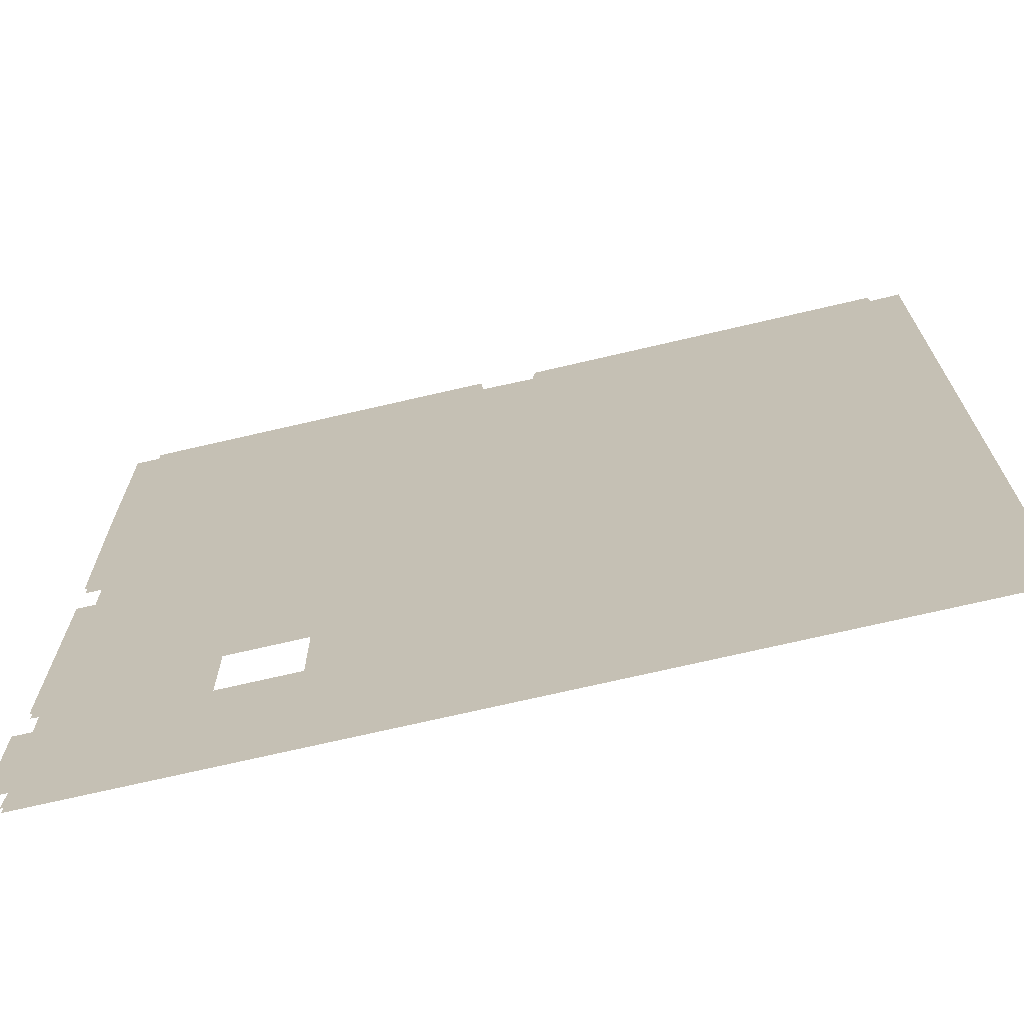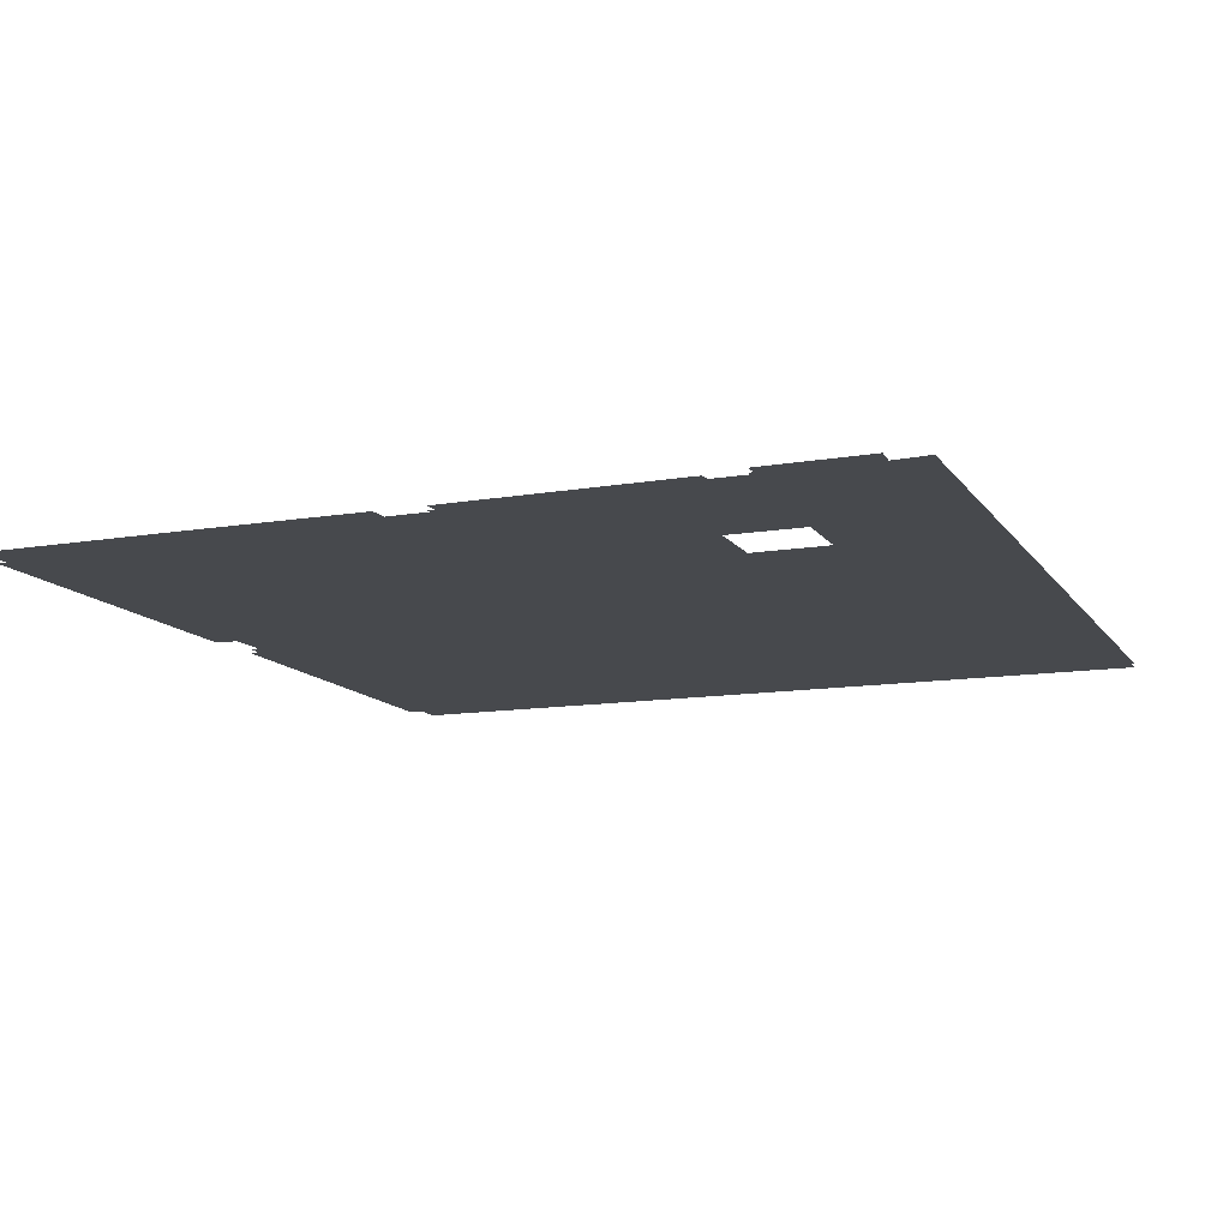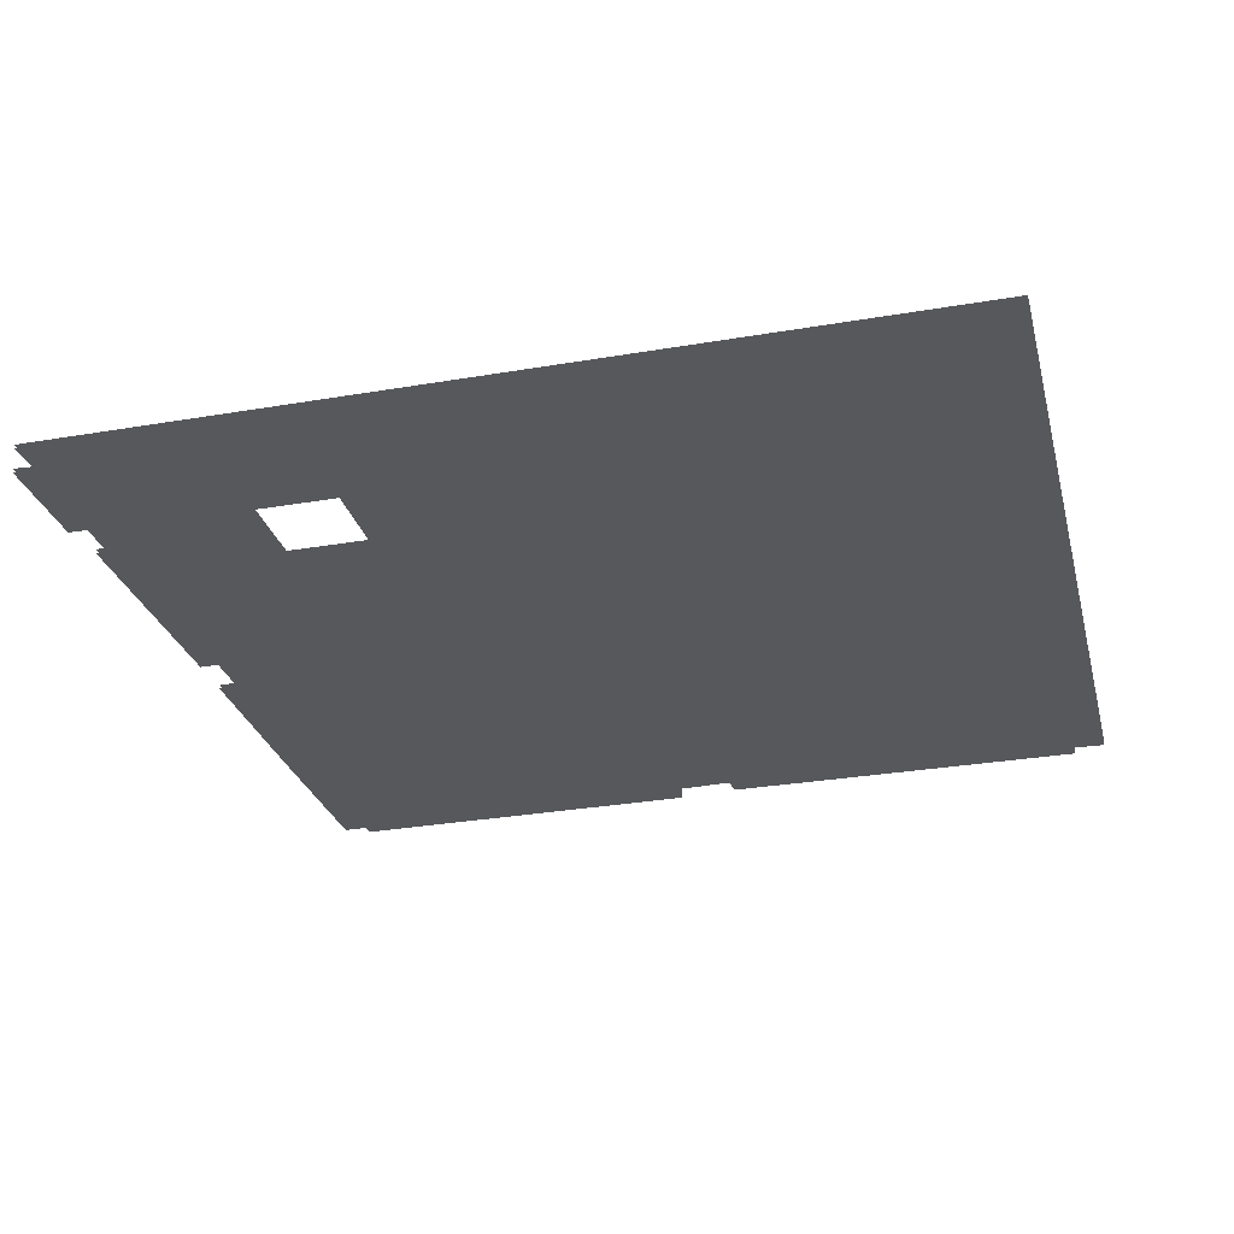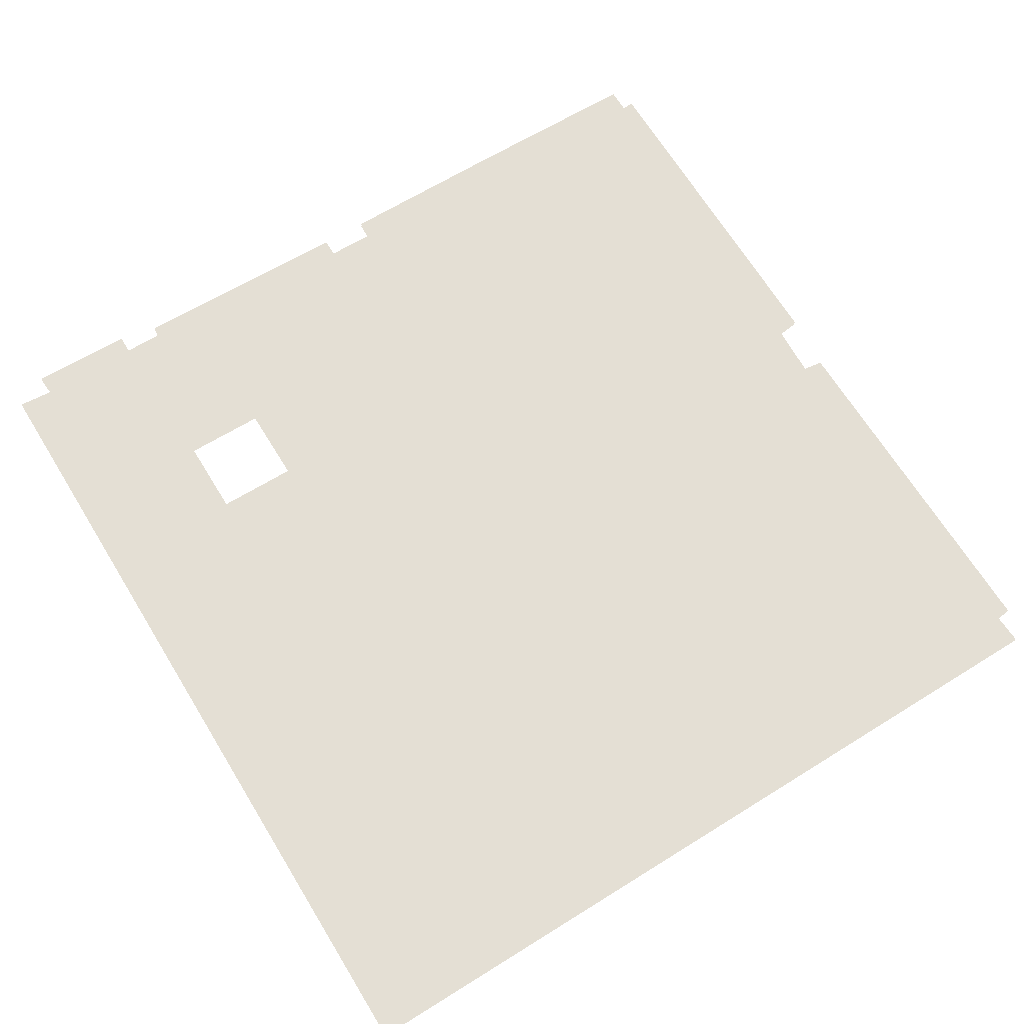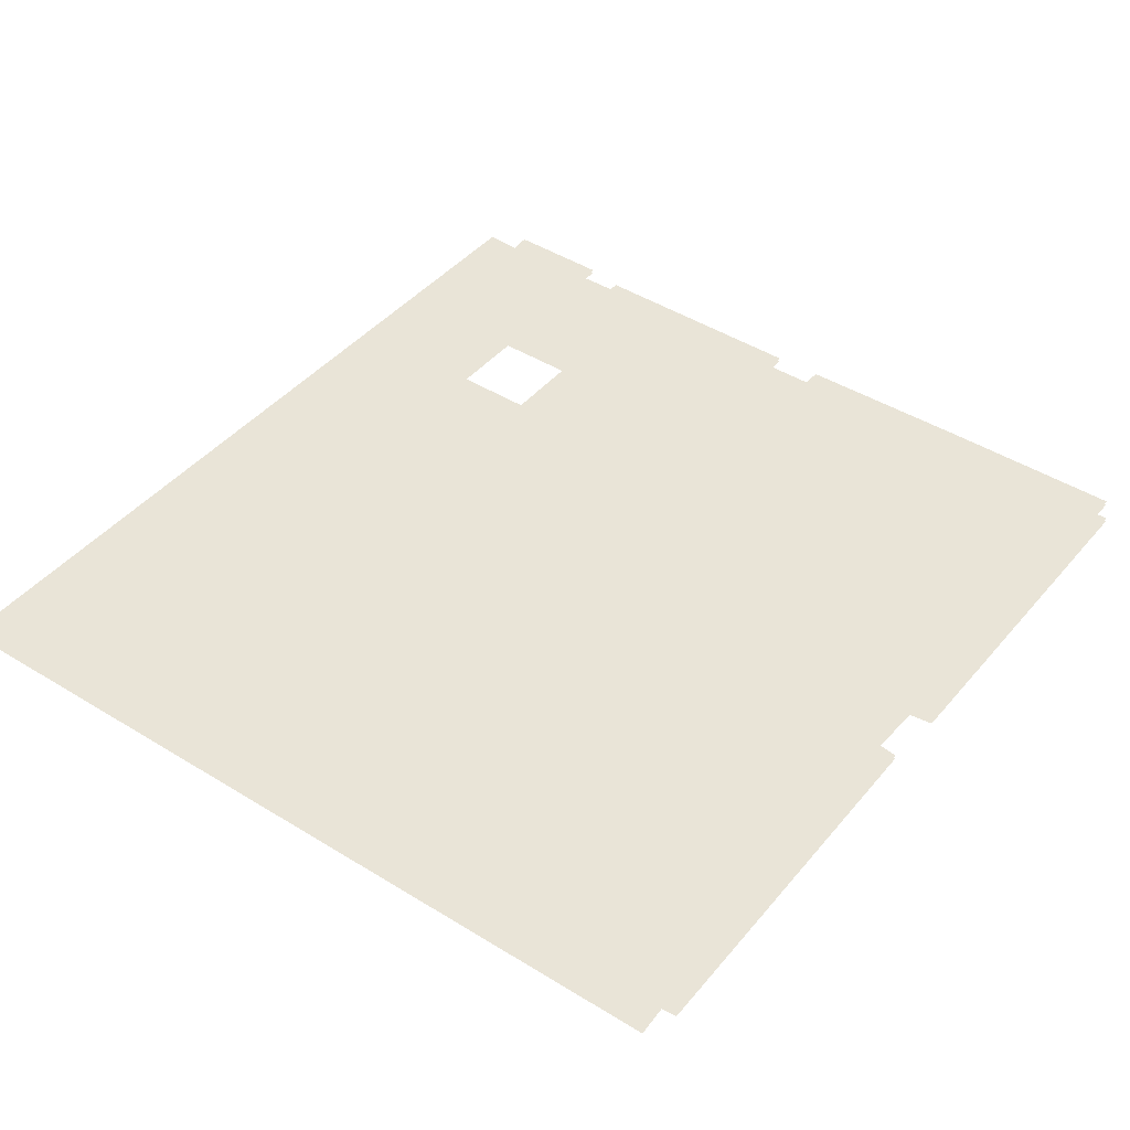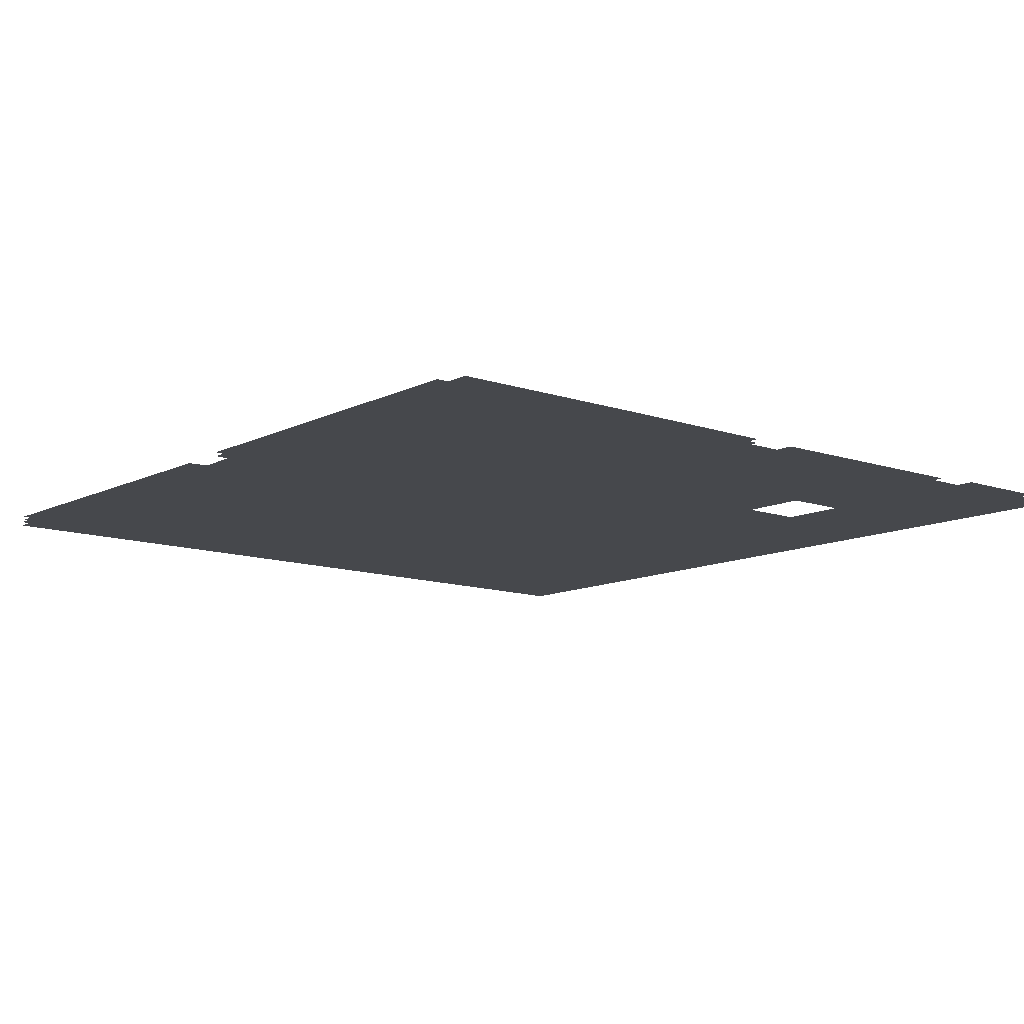
<metadata>
{"format":"obj","ext":"obj","renderer":"f3d","projection":"perspective","resolution":1024,"background":"white","views":[{"elev":-69.5,"azim":13.3,"up":"+Y"},{"elev":-12.4,"azim":-68.4,"up":"+Z"},{"elev":-28.5,"azim":14.6,"up":"+Z"},{"elev":66.3,"azim":58.6,"up":"+Z"},{"elev":43.4,"azim":126.6,"up":"+Z"},{"elev":-11.4,"azim":-130.0,"up":"+Z"}]}
</metadata>
<code>
o floor_1
v -5.286 16.65 0
v -5.286 16.65 -0.1
v -4.65 16.65 0
v -4.65 16.65 -0.1
v -4.66 16.96 0
v -4.66 16.96 -0.1
v 4.79 16.89 0
v 4.79 16.89 -0.1
v 4.859 16.31 0
v 4.859 16.31 -0.1
v 6.272 16.24 0
v 6.272 16.24 -0.1
v 6.341 16.76 0
v 6.341 16.76 -0.1
v 15.86 16.76 0
v 15.86 16.76 -0.1
v 15.89 16.38 0
v 15.89 16.38 -0.1
v 16.69 16.41 0
v 16.69 16.41 -0.1
v 16.93 -4.729 0
v 16.93 -4.729 -0.1
v -5.108 -4.764 0
v -5.108 -4.764 -0.1
v -5.039 -3.833 0
v -5.039 -3.833 -0.1
v -5.591 -3.867 0
v -5.591 -3.867 -0.1
v -5.557 -1.143 0
v -5.557 -1.143 -0.1
v -5.074 -1.143 0
v -5.074 -1.143 -0.1
v -5.074 -0.1426 0
v -5.074 -0.1426 -0.1
v -5.35 -0.1081 0
v -5.35 -0.1081 -0.1
v -5.281 5.927 0
v -5.281 5.927 -0.1
v -4.798 5.927 0
v -4.798 5.927 -0.1
v -4.792 7.162 0
v -4.792 7.162 -0.1
v -5.286 7.185 0
v -5.286 7.185 -0.1
v -5.31 11.87 0
v -5.31 11.87 -0.1
v 1.049 -1.022 0
v 1.049 -1.022 -0.1
v -1.051 -1.022 0
v -1.051 -1.022 -0.1
v 1.049 1.078 0
v 1.049 1.078 -0.1
v -1.051 1.078 0
v -1.051 1.078 -0.1
f 45 3 1
f 2 4 46
f 3 7 5
f 6 8 4
f 3 9 7
f 8 10 4
f 13 17 15
f 16 18 14
f 17 21 19
f 20 22 18
f 21 47 23
f 24 48 22
f 47 49 23
f 24 50 48
f 49 25 23
f 24 26 50
f 25 29 27
f 28 30 26
f 25 31 29
f 30 32 26
f 43 41 45
f 46 42 44
f 41 9 45
f 46 10 42
f 9 3 45
f 46 4 10
f 41 51 9
f 10 52 42
f 51 11 9
f 10 12 52
f 11 17 13
f 14 18 12
f 11 51 17
f 18 52 12
f 51 21 17
f 18 22 52
f 51 47 21
f 22 48 52
f 53 33 49
f 50 34 54
f 33 31 49
f 50 32 34
f 31 25 49
f 50 26 32
f 33 39 35
f 36 40 34
f 39 37 35
f 36 38 40
f 39 51 41
f 42 52 40
f 39 53 51
f 52 54 40
f 39 33 53
f 54 34 40

</code>
